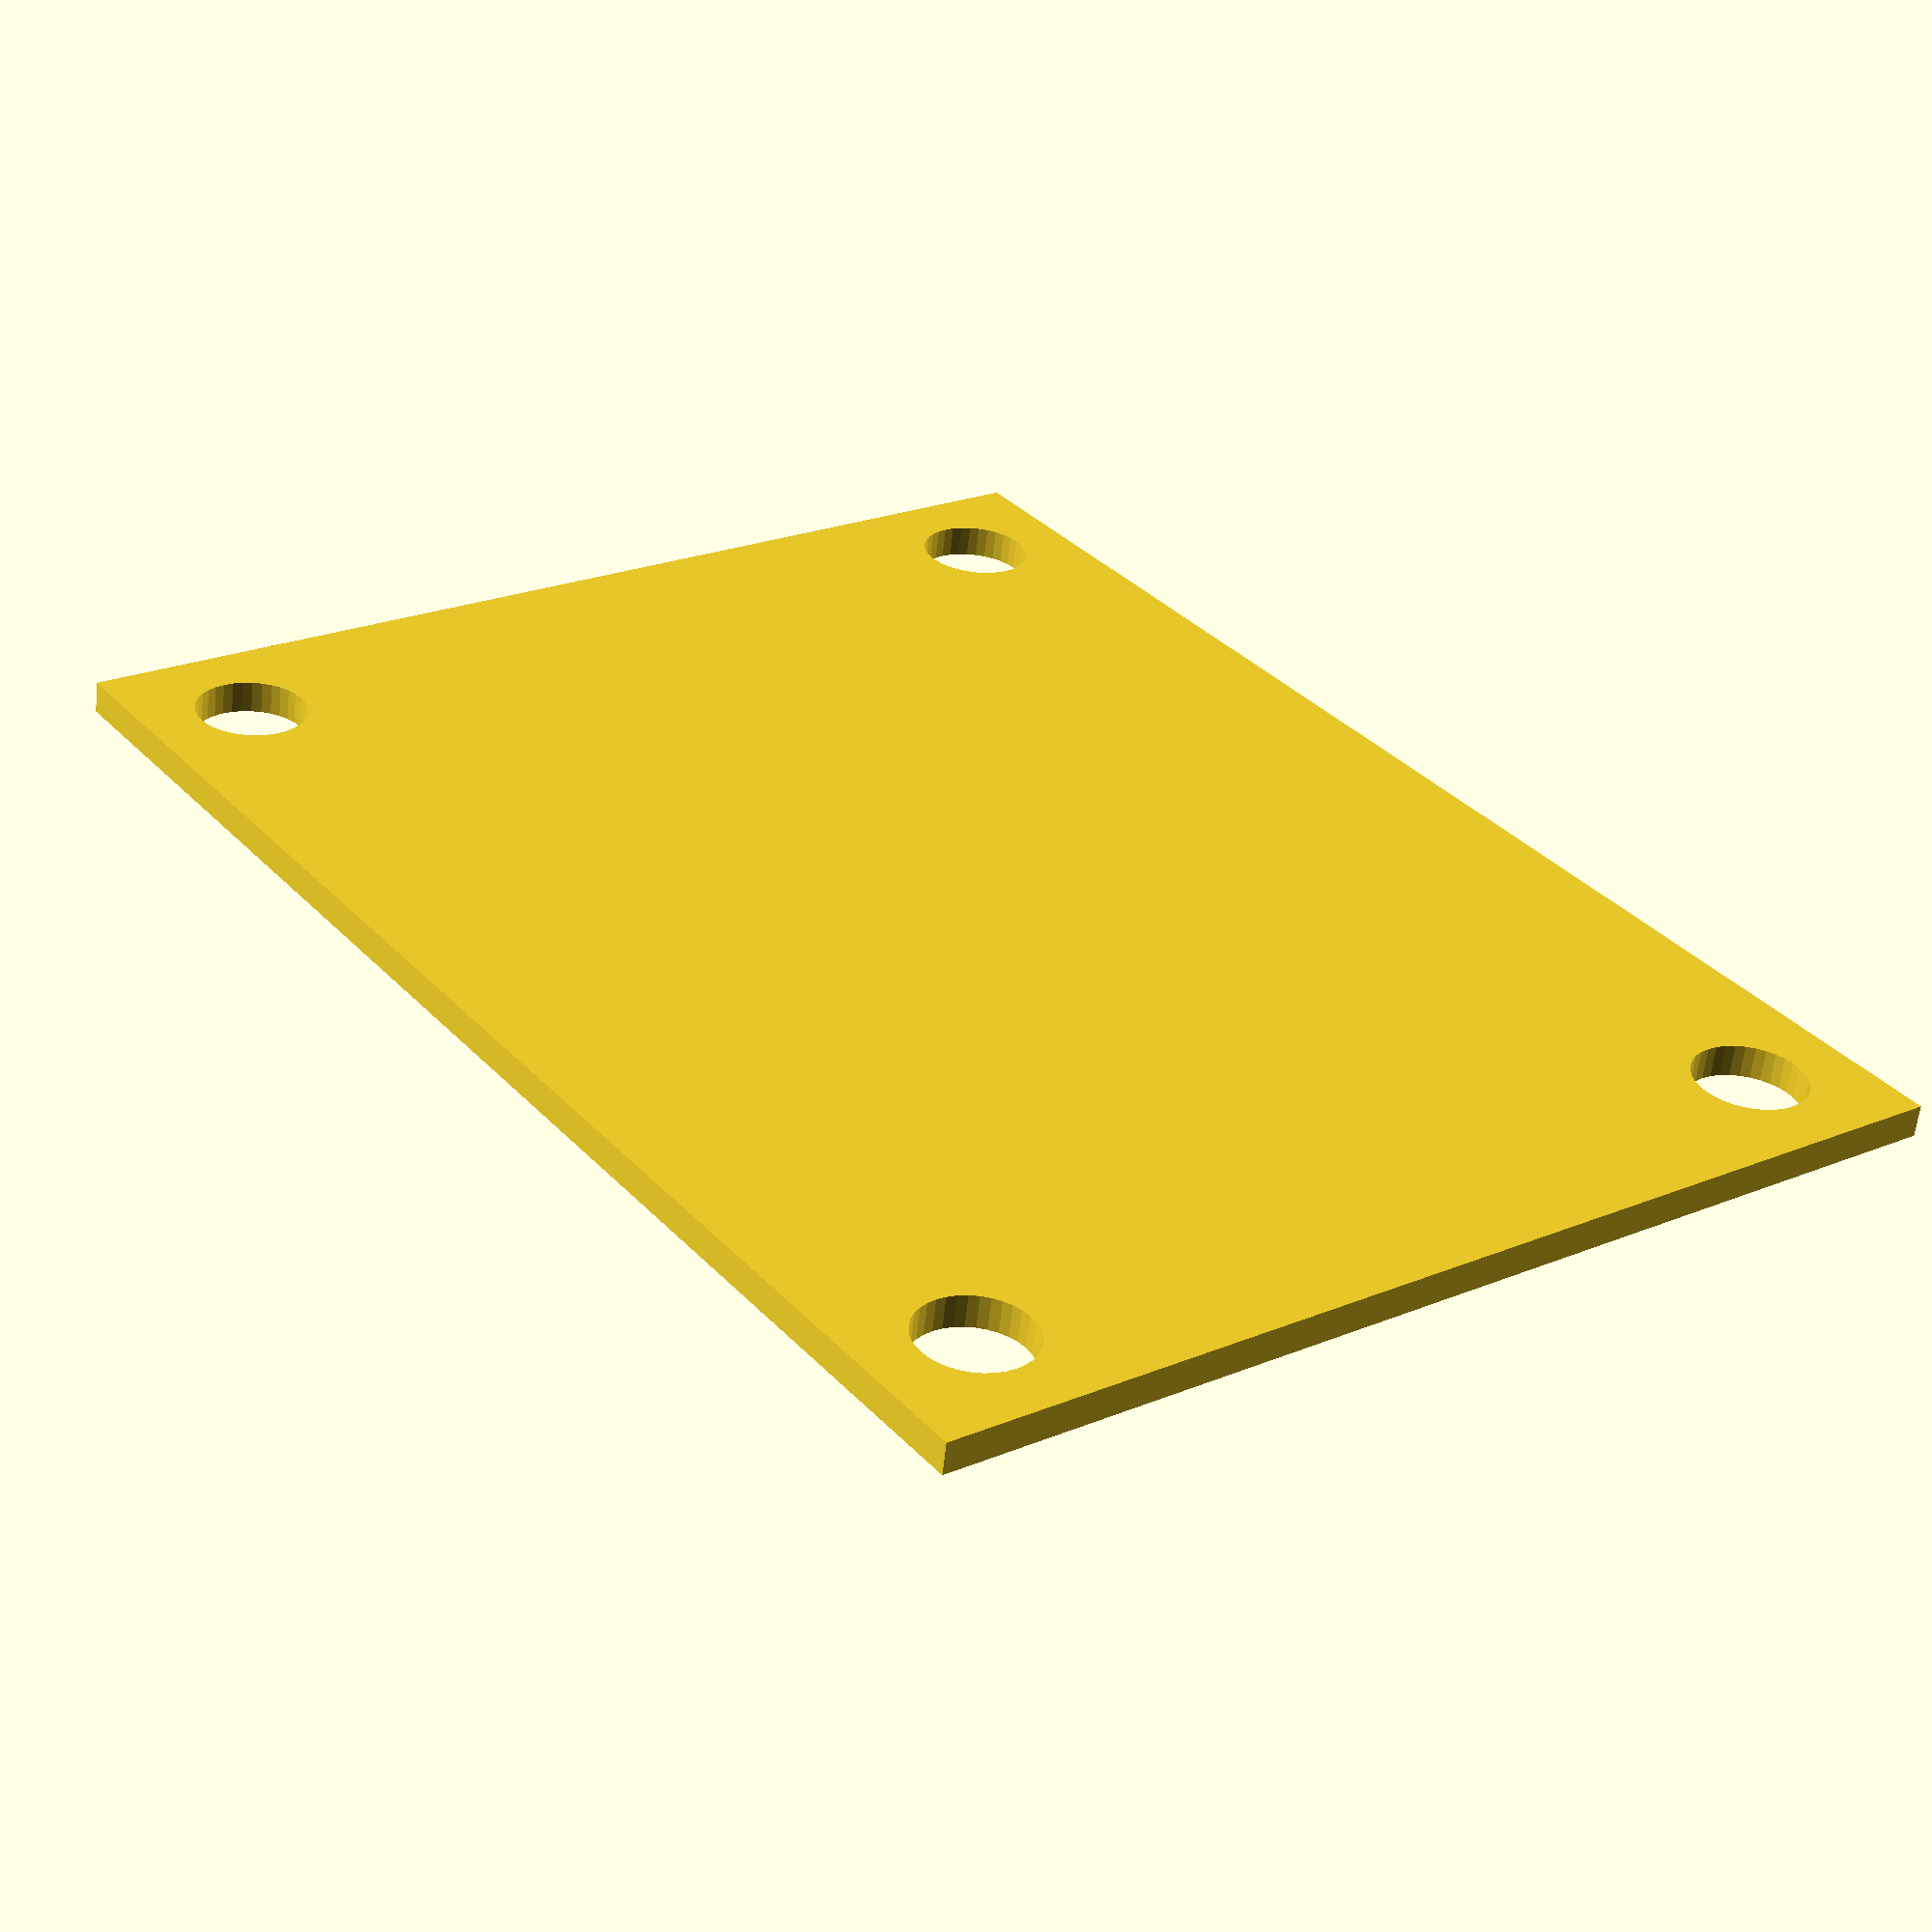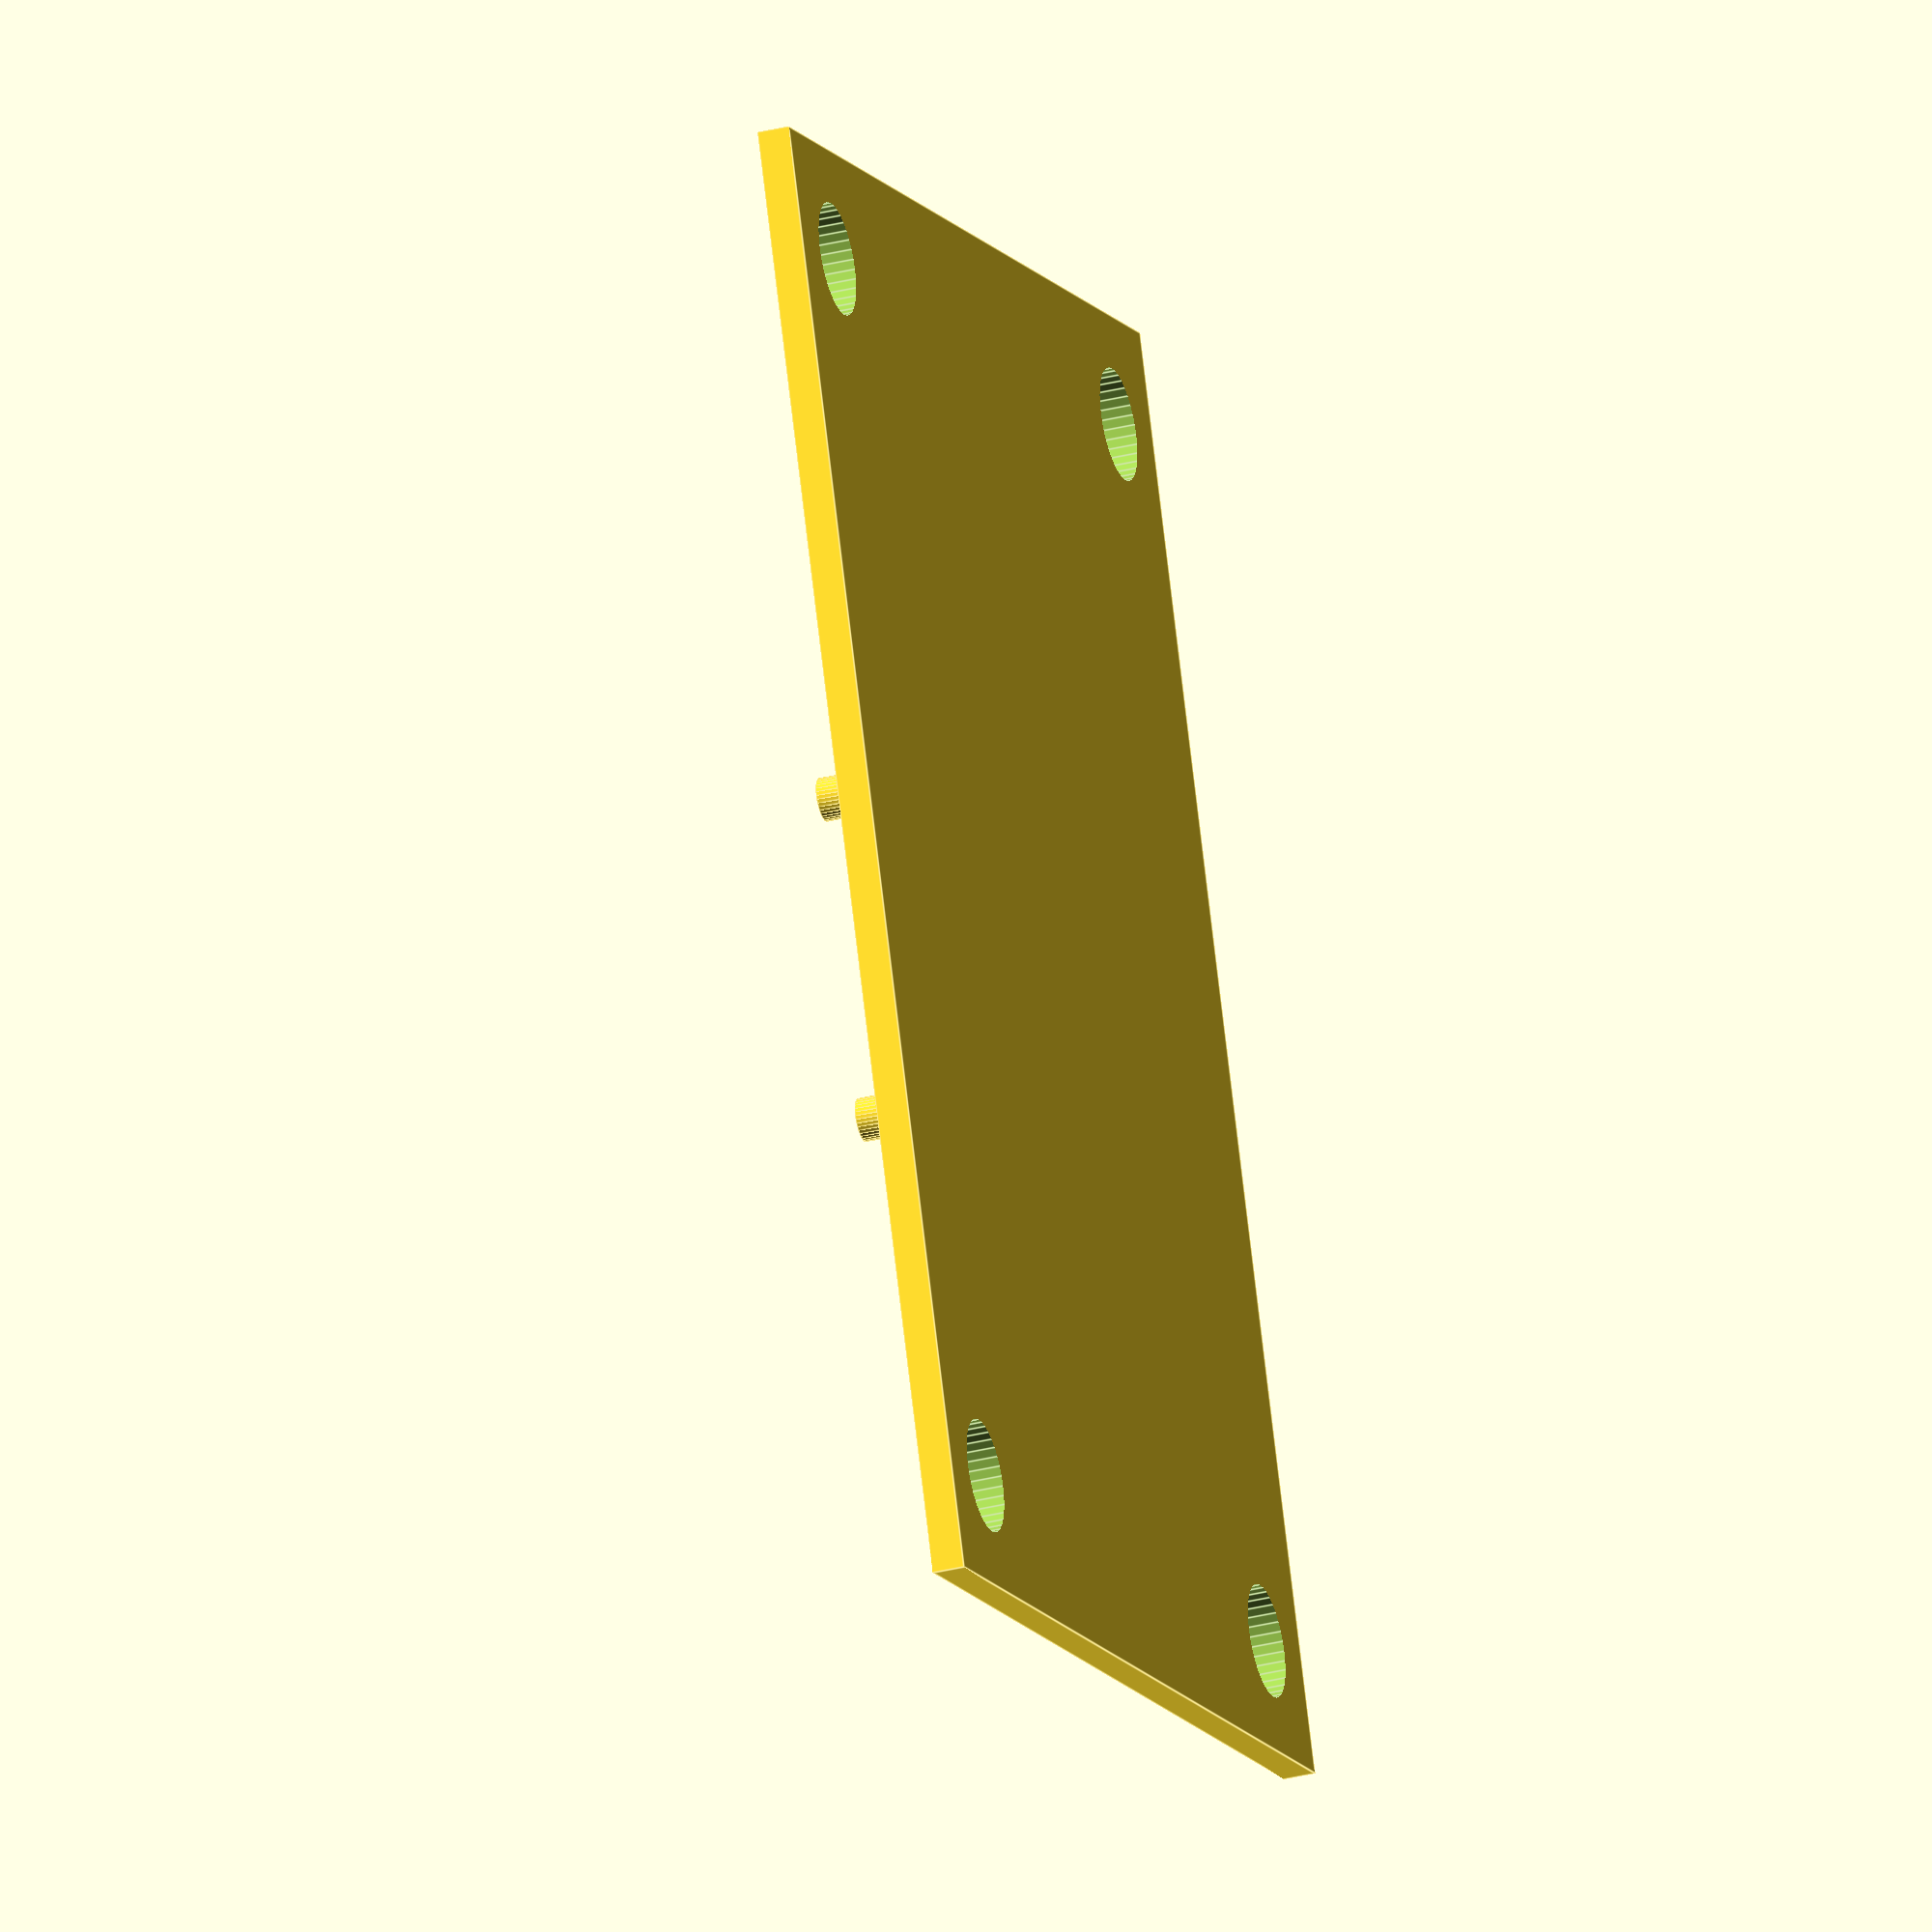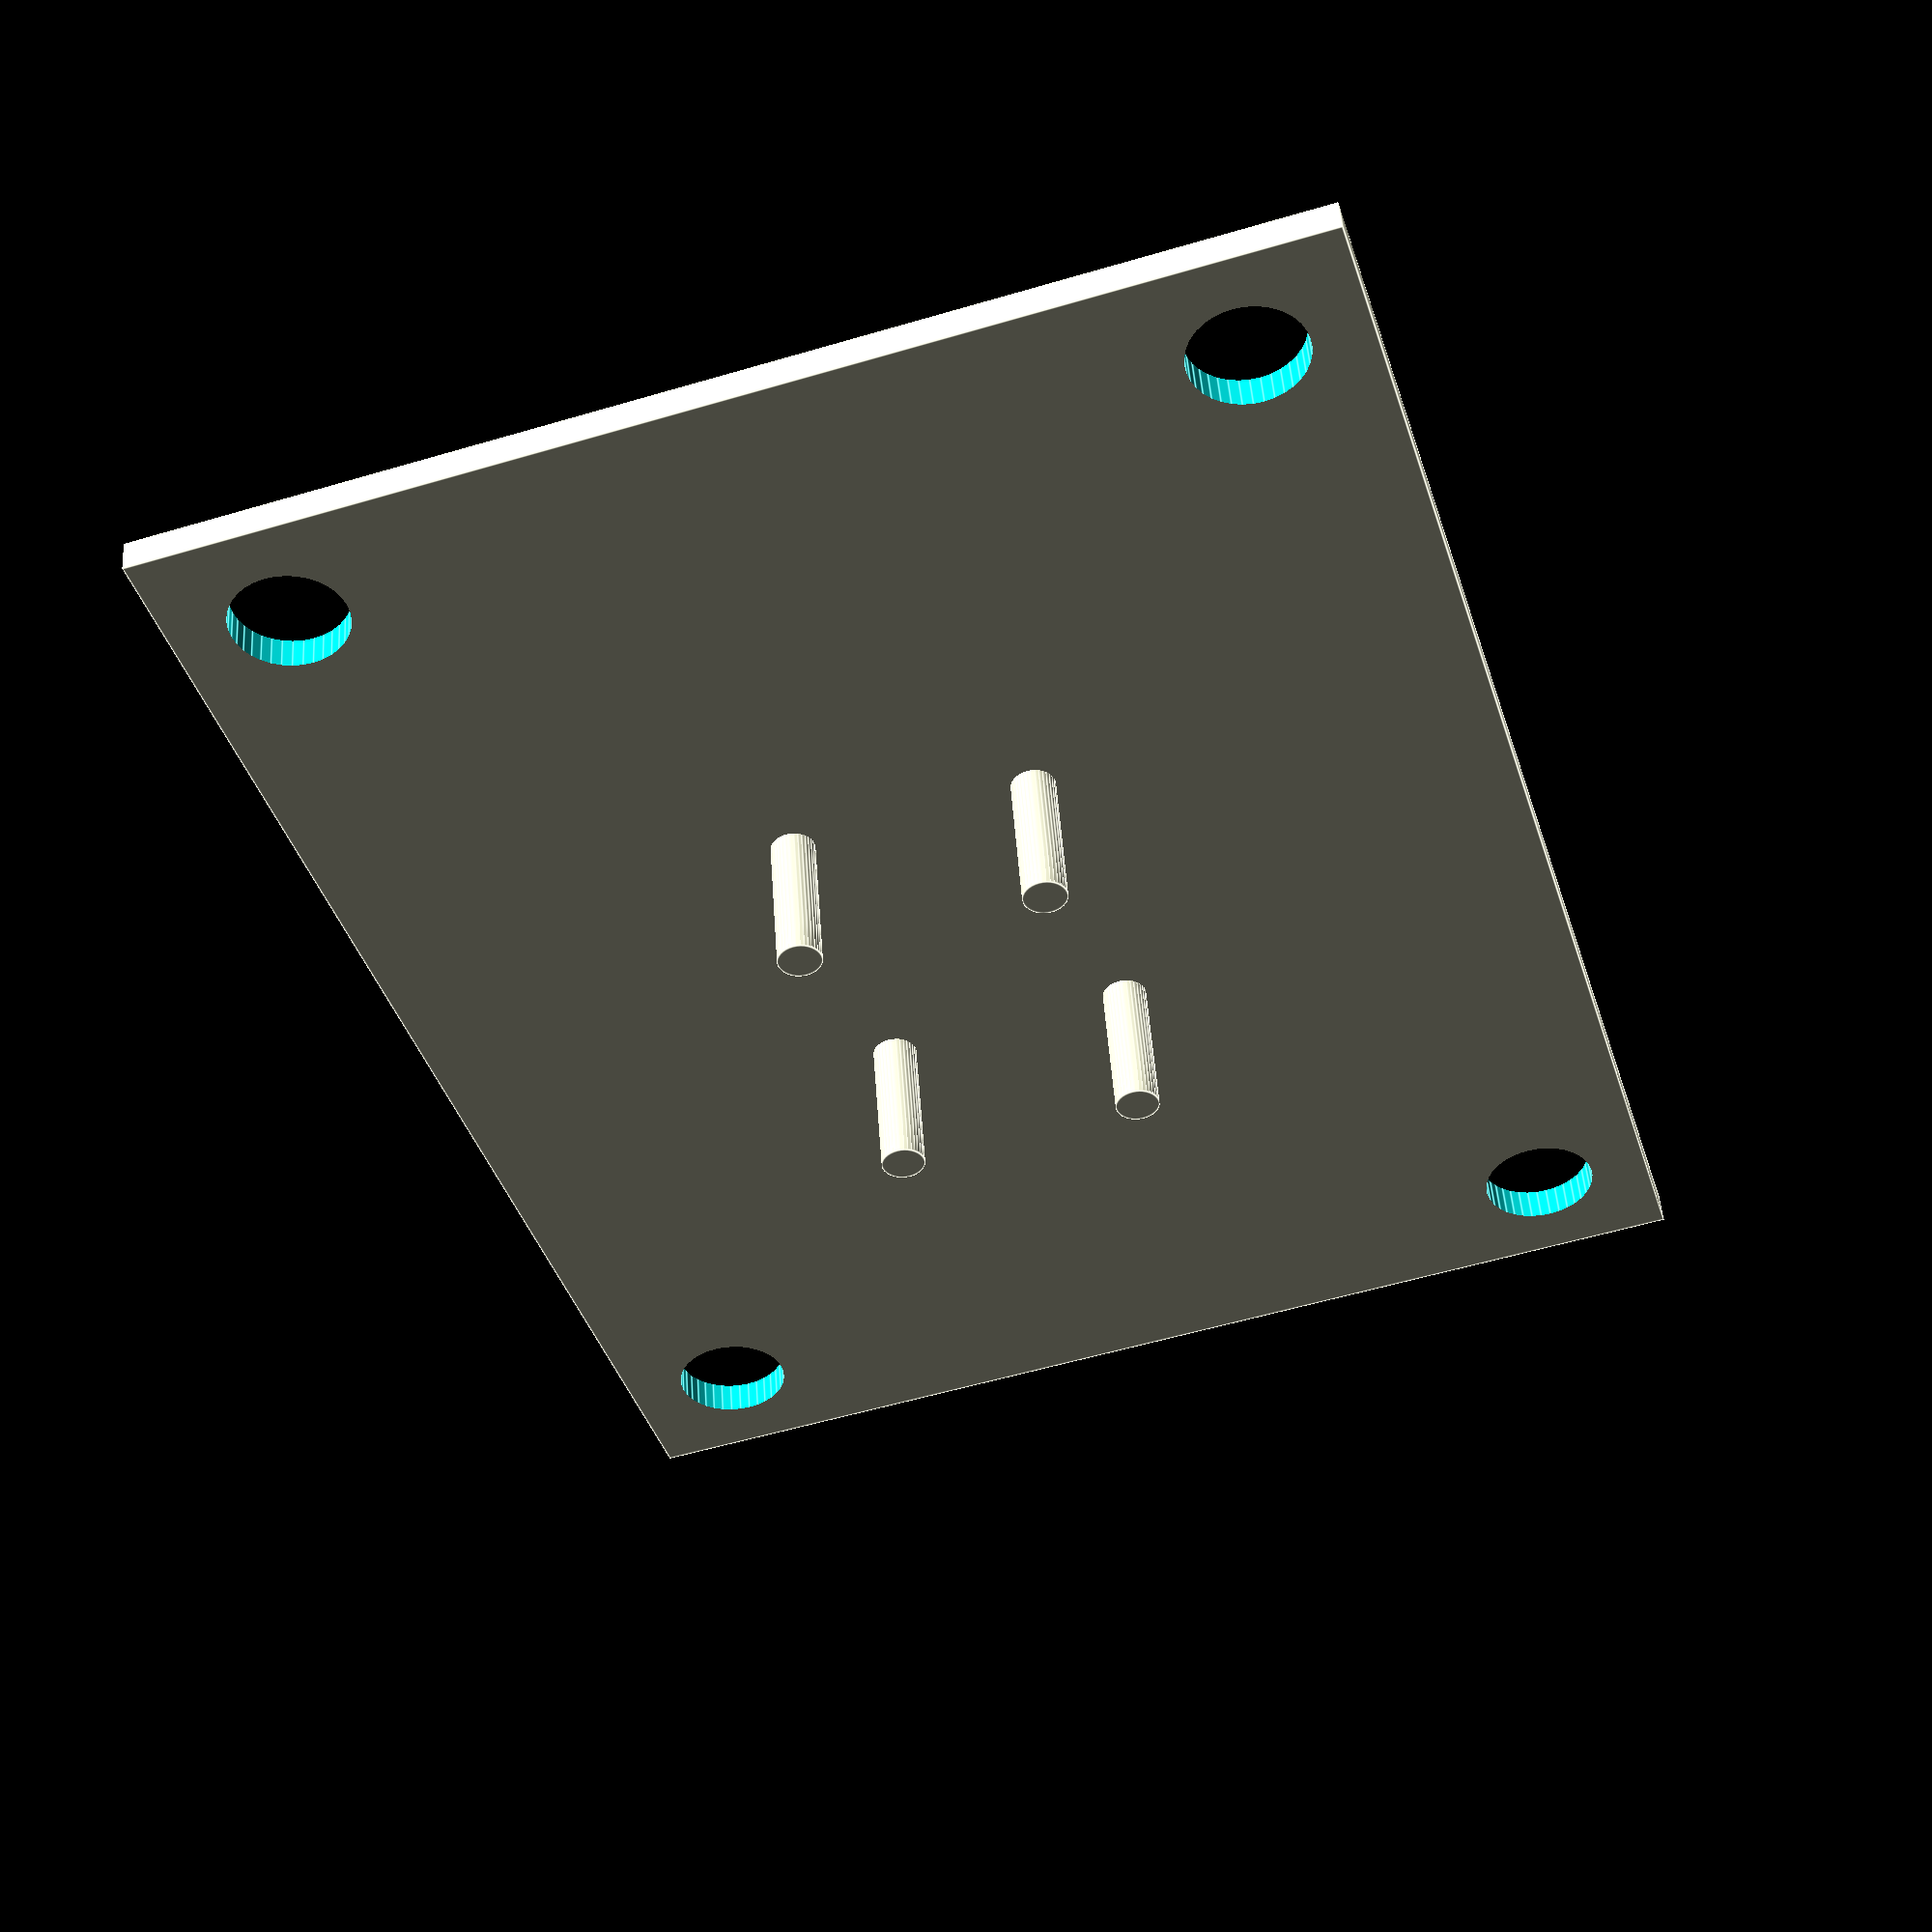
<openscad>
//---------------------------------------------------------------------------------------------
//-- Print of OpenBeam
//-- (c) Martin Korinek	m.ko@inode.at
//-- April-2015
//---------------------------------------------------------------------------------------------
//--
//---------------------------------------------------------------------------------------------

use <MCAD/fonts.scad>

//fragment minimum angle
  $fa=10.0;

//fragment minimum size
  $fs=0.2;
  
  extr_heigth=20;
	SmallPinsDiameter = 2.7;

difference()
{
	cube([70,90,2],center = true);
	//cube([40,40,2],center = true);
	translate([0,0,-2])
	{
		translate([28,38,0])
			cylinder(d = 7, h = 5);
		translate([-28,38,0])
			cylinder(d = 7, h = 5);
		translate([28,-38,0])
			cylinder(d = 7, h = 5);
		translate([-28,-38,0])
			cylinder(d = 7, h = 5);
	}
	
}


		translate([7.5,10,0])
			cylinder(d = SmallPinsDiameter, h = 10);
		translate([-7.5,10,0])
			cylinder(d = SmallPinsDiameter, h = 10);
		translate([7.5,-10,0])
			cylinder(d = SmallPinsDiameter, h = 10);
		translate([-7.5,-10,0])
			cylinder(d = SmallPinsDiameter, h = 10);




</openscad>
<views>
elev=59.9 azim=216.3 roll=173.9 proj=p view=solid
elev=33.1 azim=201.2 roll=109.0 proj=o view=edges
elev=311.8 azim=342.9 roll=356.1 proj=p view=edges
</views>
